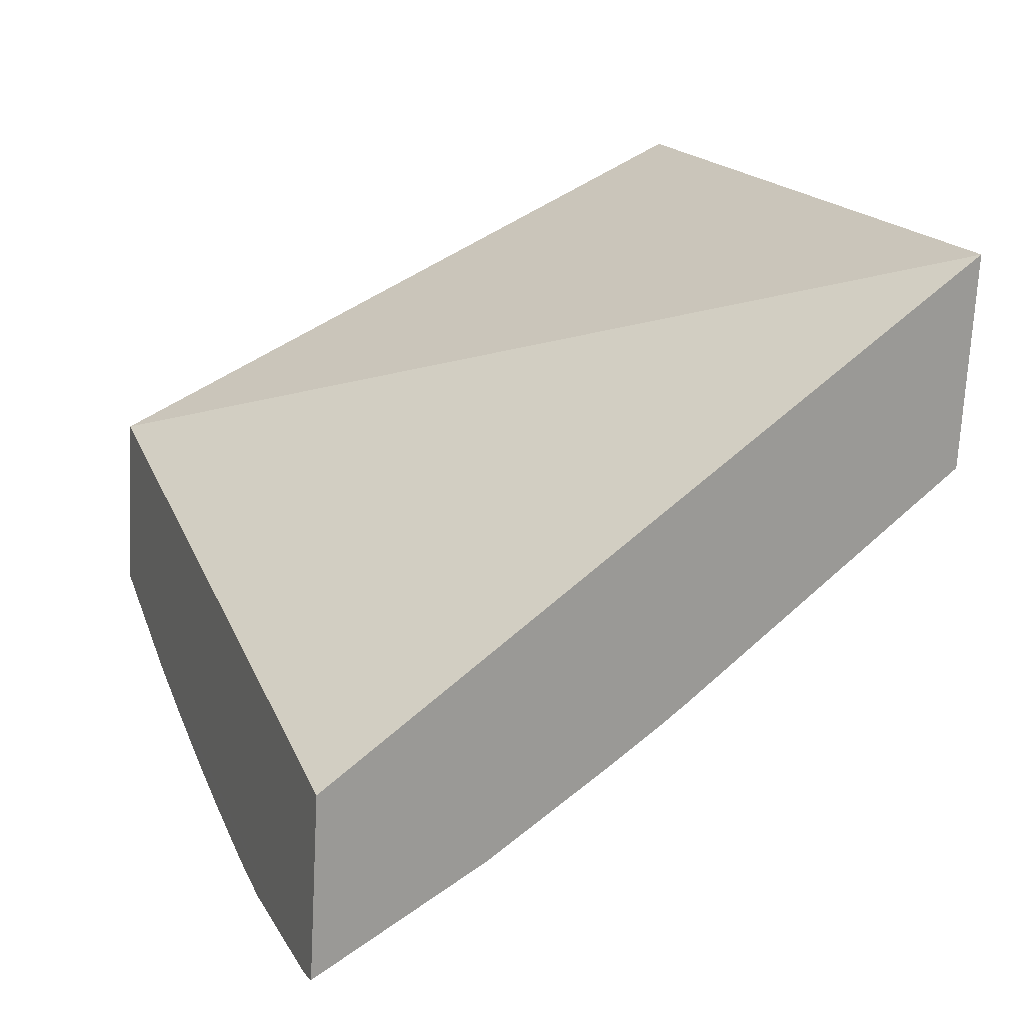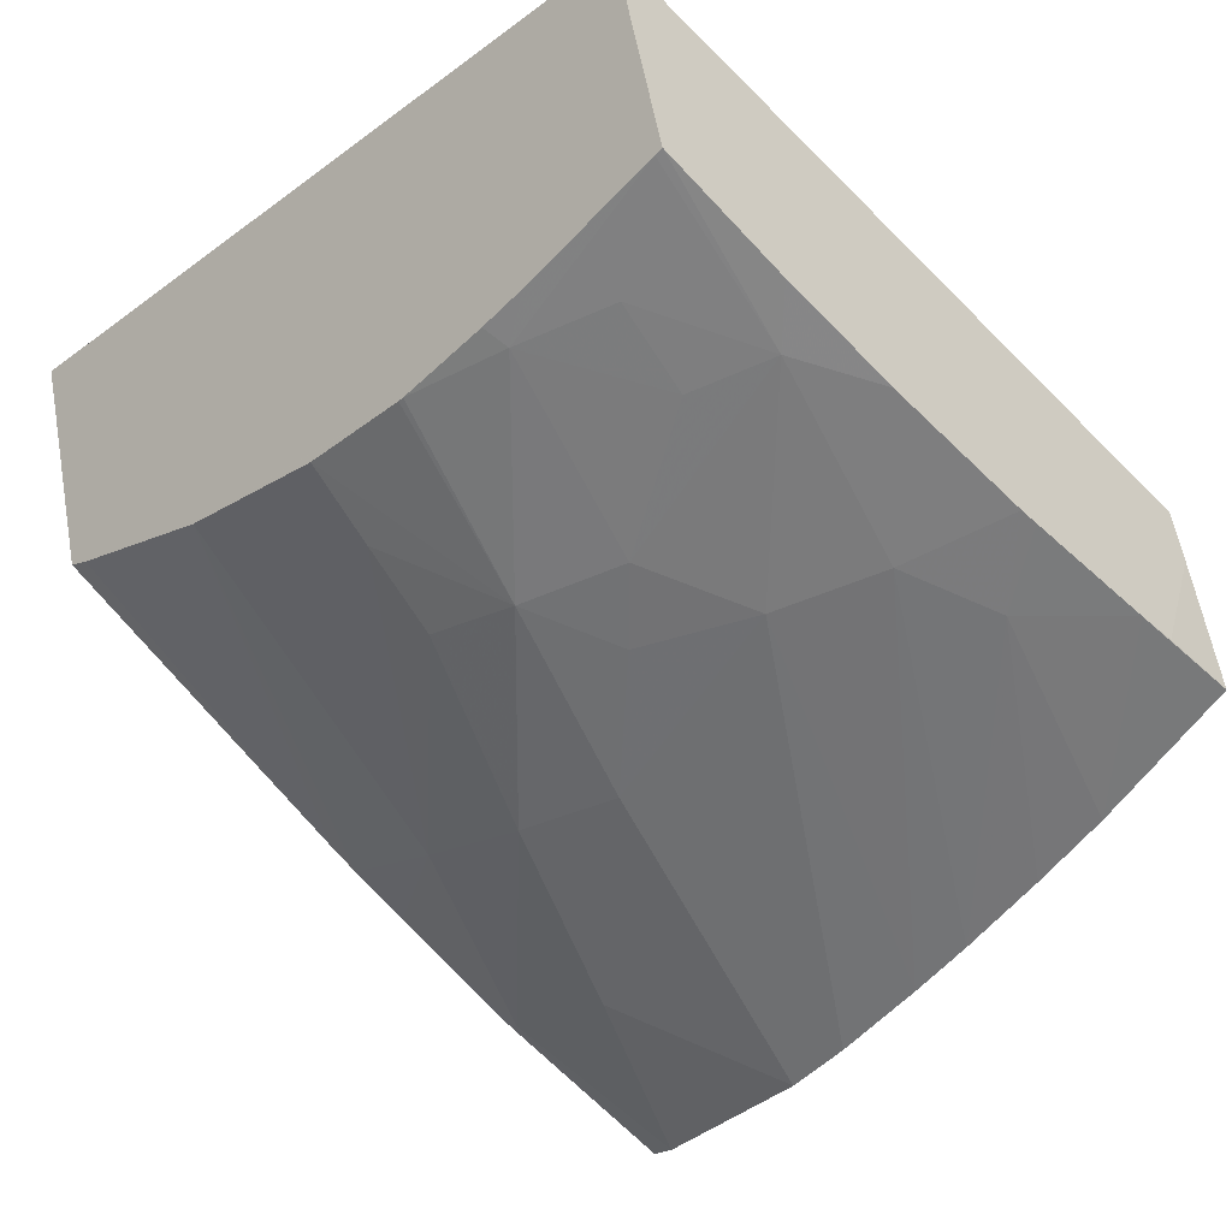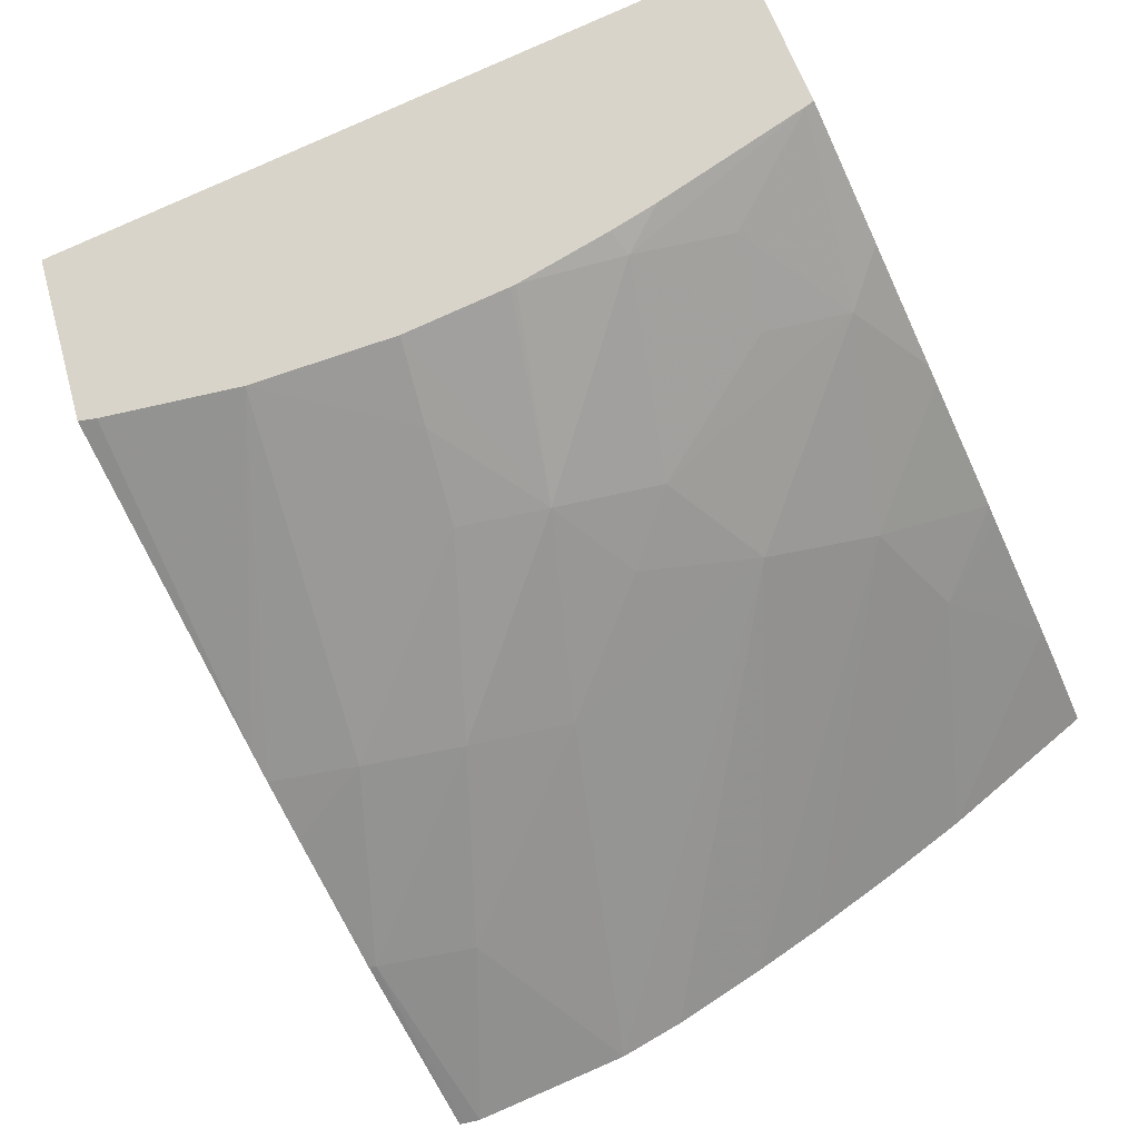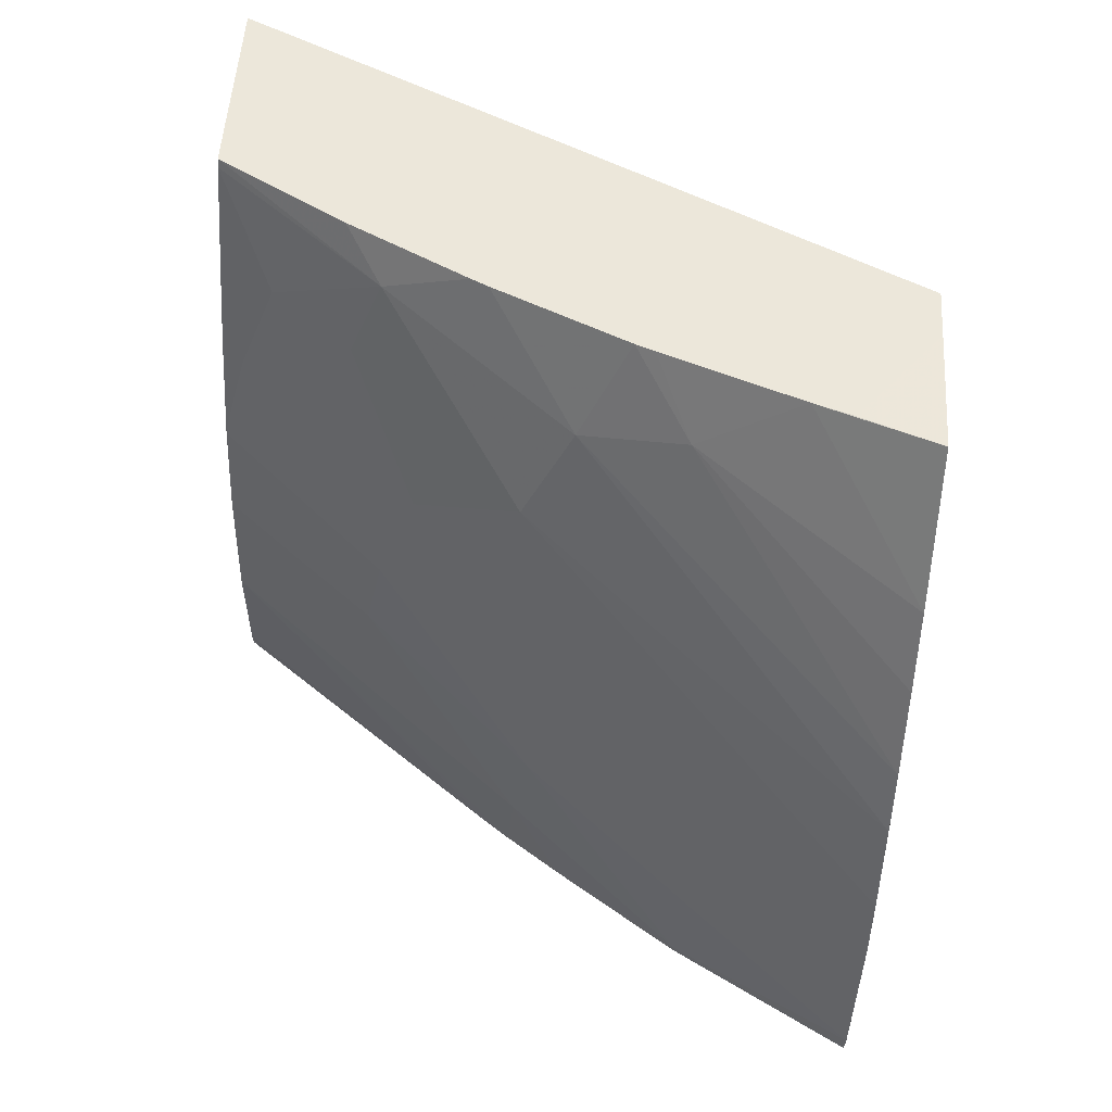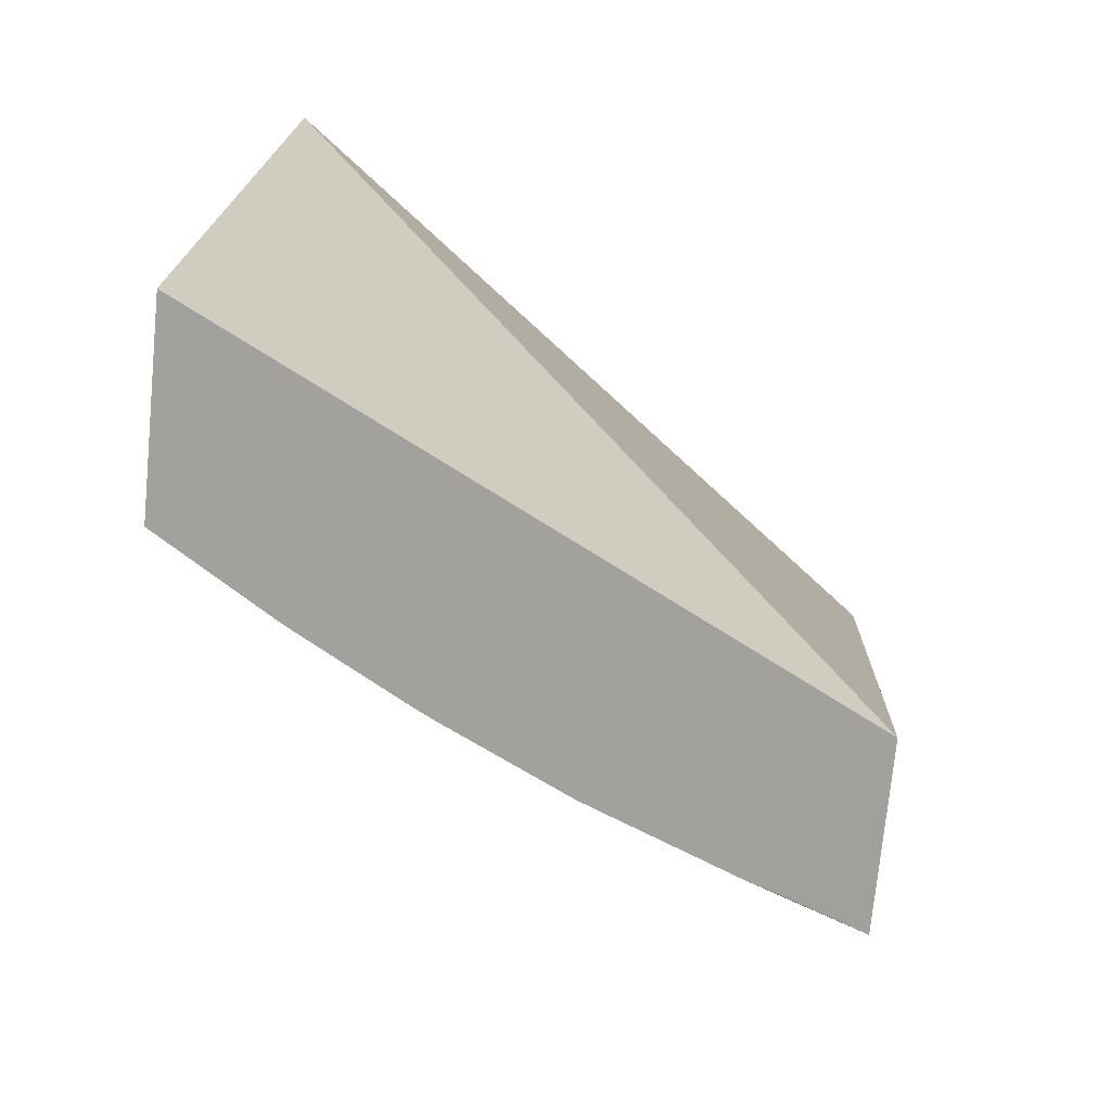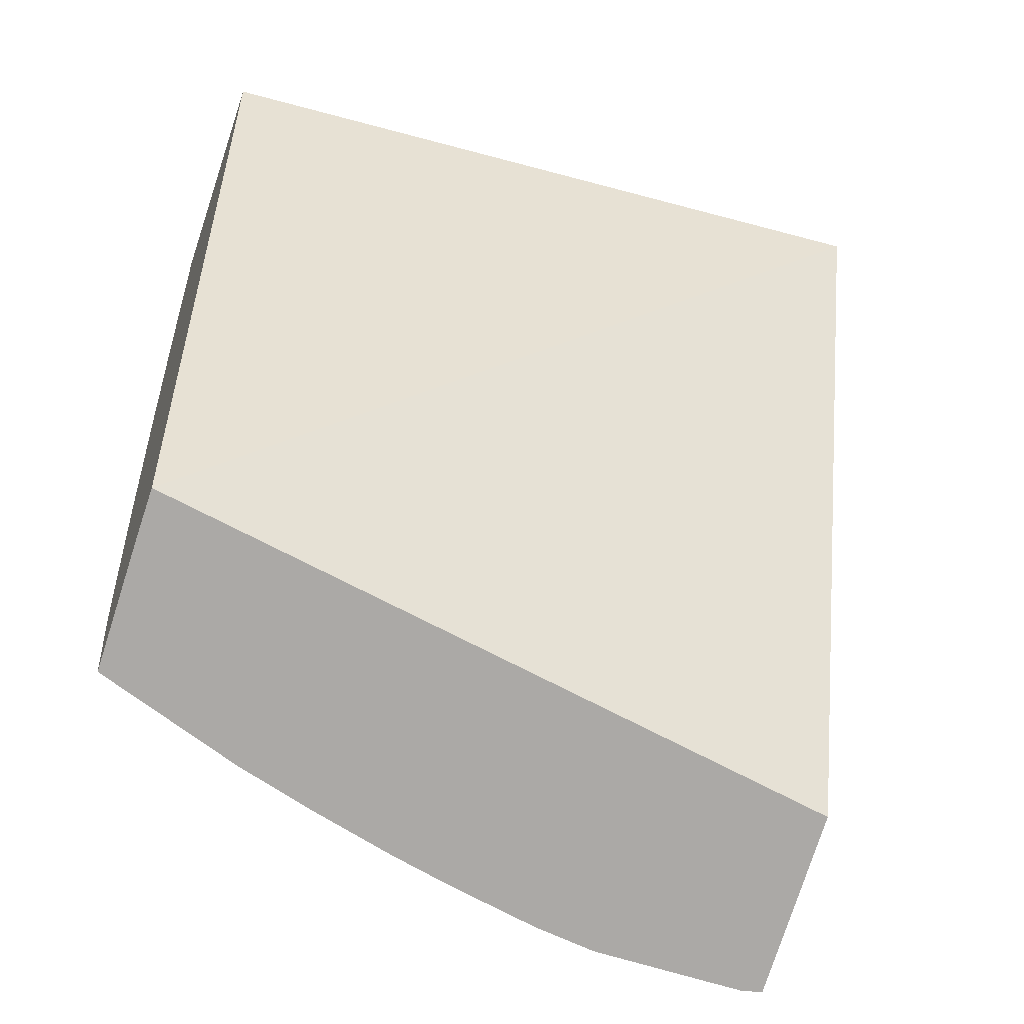
<metadata>
{"format":"obj","ext":"obj","renderer":"f3d","projection":"perspective","resolution":1024,"background":"white","views":[{"elev":1.4,"azim":67.9,"up":"+Z"},{"elev":-15.8,"azim":-137.8,"up":"+Z"},{"elev":-29.3,"azim":-161.1,"up":"+Z"},{"elev":-23.4,"azim":-91.8,"up":"+Z"},{"elev":35.0,"azim":-84.6,"up":"+Z"},{"elev":10.9,"azim":-7.0,"up":"+Z"}]}
</metadata>
<code>
v 0.008088 0.102 0.02284
v 0.008388 0.1031 0.02353
v 0.008187 0.102 0.02283
v 0.00785 0.102 0.02292
v 0.007747 0.103 0.02361
v 0.008612 0.1038 0.02411
v 0.008436 0.1031 0.02353
v 0.008429 0.103 0.02351
v 0.008227 0.102 0.02283
v 0.007426 0.1041 0.02446
v 0.00809 0.1041 0.0244
v 0.007115 0.102 0.02316
v 0.006785 0.1039 0.02459
v 0.00869 0.1042 0.02437
v 0.008611 0.1019 0.02402
v 0.007128 0.1051 0.02537
v 0.006557 0.105 0.02544
v 0.007128 0.1056 0.02577
v 0.00809 0.106 0.026
v 0.006735 0.102 0.02335
v 0.005502 0.1041 0.02537
v 0.006209 0.1045 0.02524
v 0.008731 0.1043 0.02451
v 0.009497 0.1055 0.02695
v 0.004399 0.1018 0.02628
v 0.005916 0.1048 0.02561
v 0.005793 0.1058 0.0265
v 0.006426 0.106 0.02634
v 0.006461 0.106 0.02633
v 0.007128 0.106 0.02614
v 0.009052 0.106 0.02598
v 0.006489 0.1019 0.02349
v 0.00486 0.1038 0.02557
v 0.0047 0.105 0.02643
v 0.006199 0.1019 0.02365
v 0.00918 0.106 0.02598
v 0.009607 0.1059 0.02731
v 0.005055 0.1059 0.02851
v 0.004296 0.1018 0.02596
v 0.005205 0.1052 0.02629
v 0.005205 0.1056 0.02666
v 0.004696 0.1059 0.02721
v 0.005583 0.106 0.02673
v 0.005862 0.106 0.02659
v 0.005827 0.1019 0.02387
v 0.004584 0.1032 0.02539
v 0.004232 0.1035 0.02584
v 0.004354 0.1043 0.02625
v 0.004371 0.1044 0.02631
v 0.004497 0.1052 0.02674
v 0.004648 0.1059 0.02724
v 0.00409 0.1023 0.02534
v 0.004042 0.1019 0.02514
v 0.005321 0.1019 0.0242
v 0.004115 0.1026 0.02543
v 0.004218 0.1034 0.02578
v 0.004873 0.1019 0.0245
f 1 2 3
f 1 3 9
f 1 9 15
f 1 15 25
f 1 25 39
f 1 39 53
f 1 53 57
f 1 57 54
f 1 54 45
f 1 45 35
f 1 35 32
f 1 32 20
f 1 20 12
f 1 12 4
f 1 4 5
f 1 5 2
f 2 6 7
f 2 7 8
f 2 8 9
f 2 9 3
f 2 5 10
f 2 10 11
f 2 11 6
f 4 12 5
f 5 12 13
f 5 13 10
f 6 14 23
f 6 23 36
f 6 36 37
f 6 37 24
f 6 24 15
f 6 15 9
f 6 9 8
f 6 8 7
f 6 11 14
f 10 16 11
f 10 13 17
f 10 17 16
f 11 16 18
f 11 18 19
f 11 19 14
f 12 20 21
f 12 21 13
f 13 21 22
f 13 22 17
f 14 19 23
f 15 24 25
f 16 17 18
f 17 22 26
f 17 26 27
f 17 27 28
f 17 28 29
f 17 29 30
f 17 30 18
f 18 30 19
f 19 30 29
f 19 29 28
f 19 28 44
f 19 44 43
f 19 43 42
f 19 42 51
f 19 51 38
f 19 38 37
f 19 37 36
f 19 36 31
f 19 31 23
f 20 32 21
f 21 33 34
f 21 34 26
f 21 26 22
f 21 32 35
f 21 35 33
f 23 31 36
f 24 37 25
f 25 38 51
f 25 51 50
f 25 50 49
f 25 49 48
f 25 48 47
f 25 47 56
f 25 56 55
f 25 55 52
f 25 52 39
f 25 37 38
f 26 34 40
f 26 40 27
f 27 40 41
f 27 41 42
f 27 42 43
f 27 43 44
f 27 44 28
f 33 45 46
f 33 46 47
f 33 47 48
f 33 48 34
f 33 35 45
f 34 48 49
f 34 49 50
f 34 50 51
f 34 51 42
f 34 42 41
f 34 41 40
f 39 52 53
f 45 54 46
f 46 55 56
f 46 56 47
f 46 54 57
f 46 57 55
f 52 55 53
f 53 55 57

</code>
